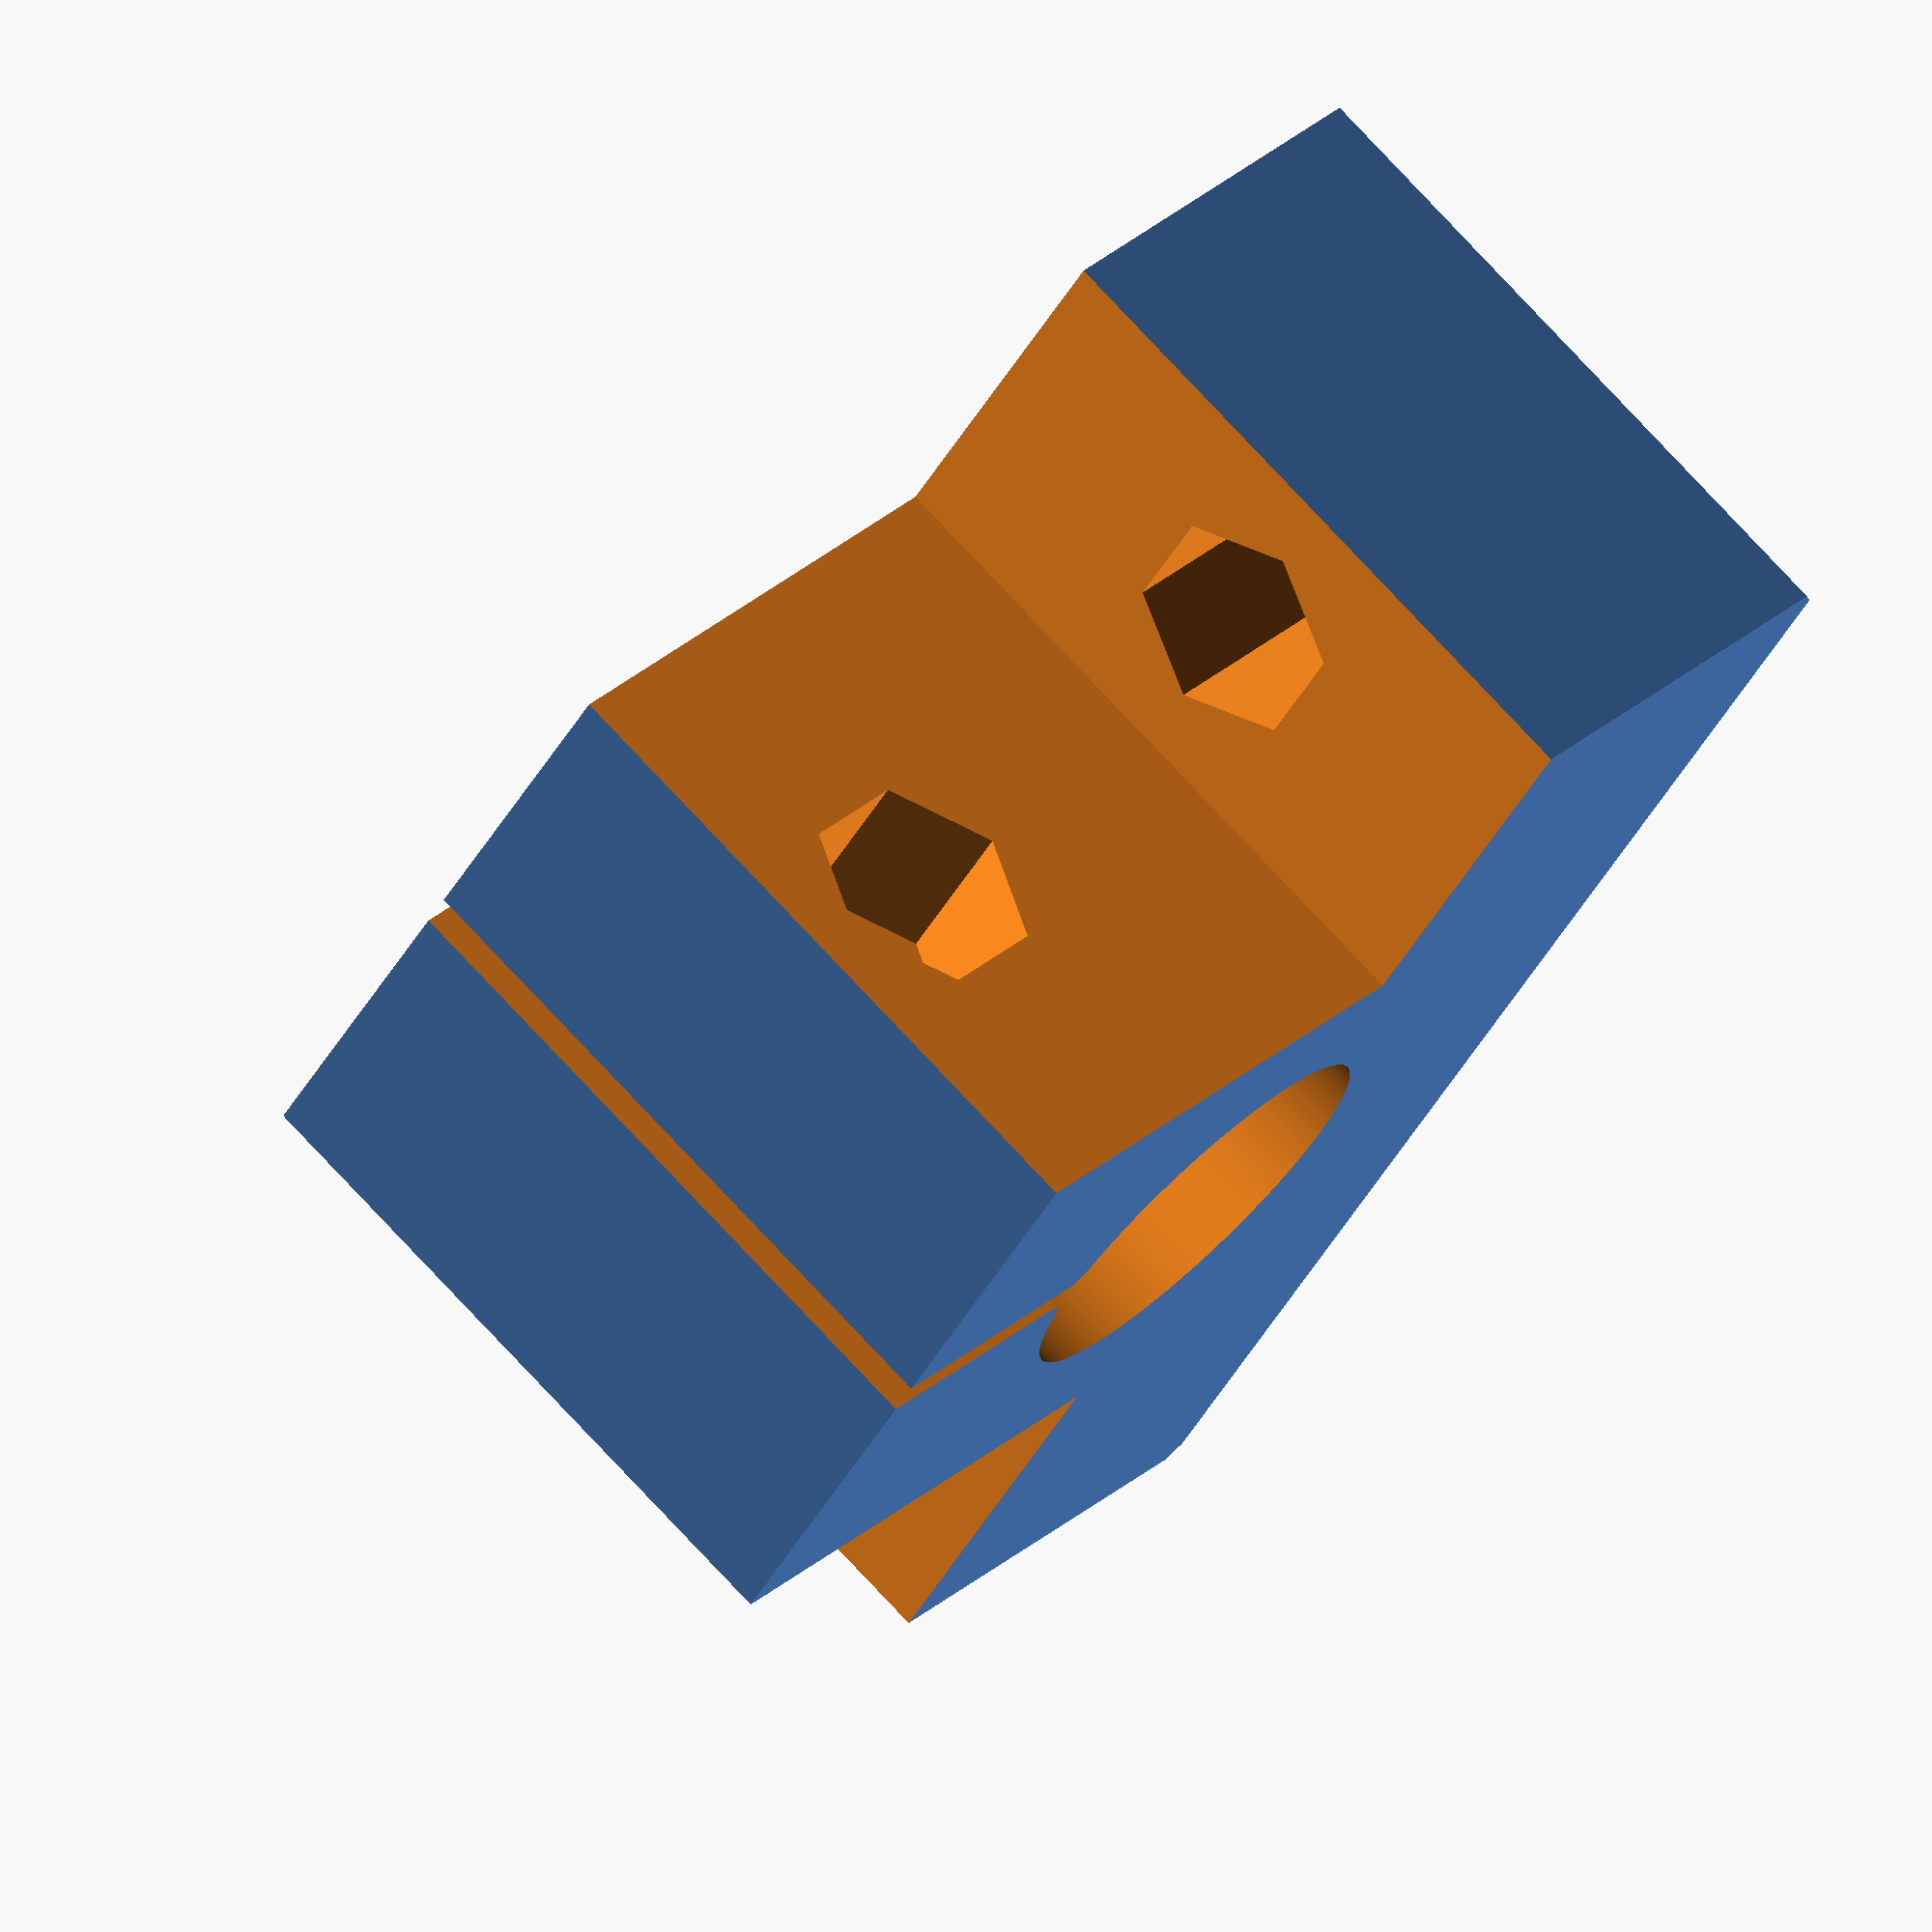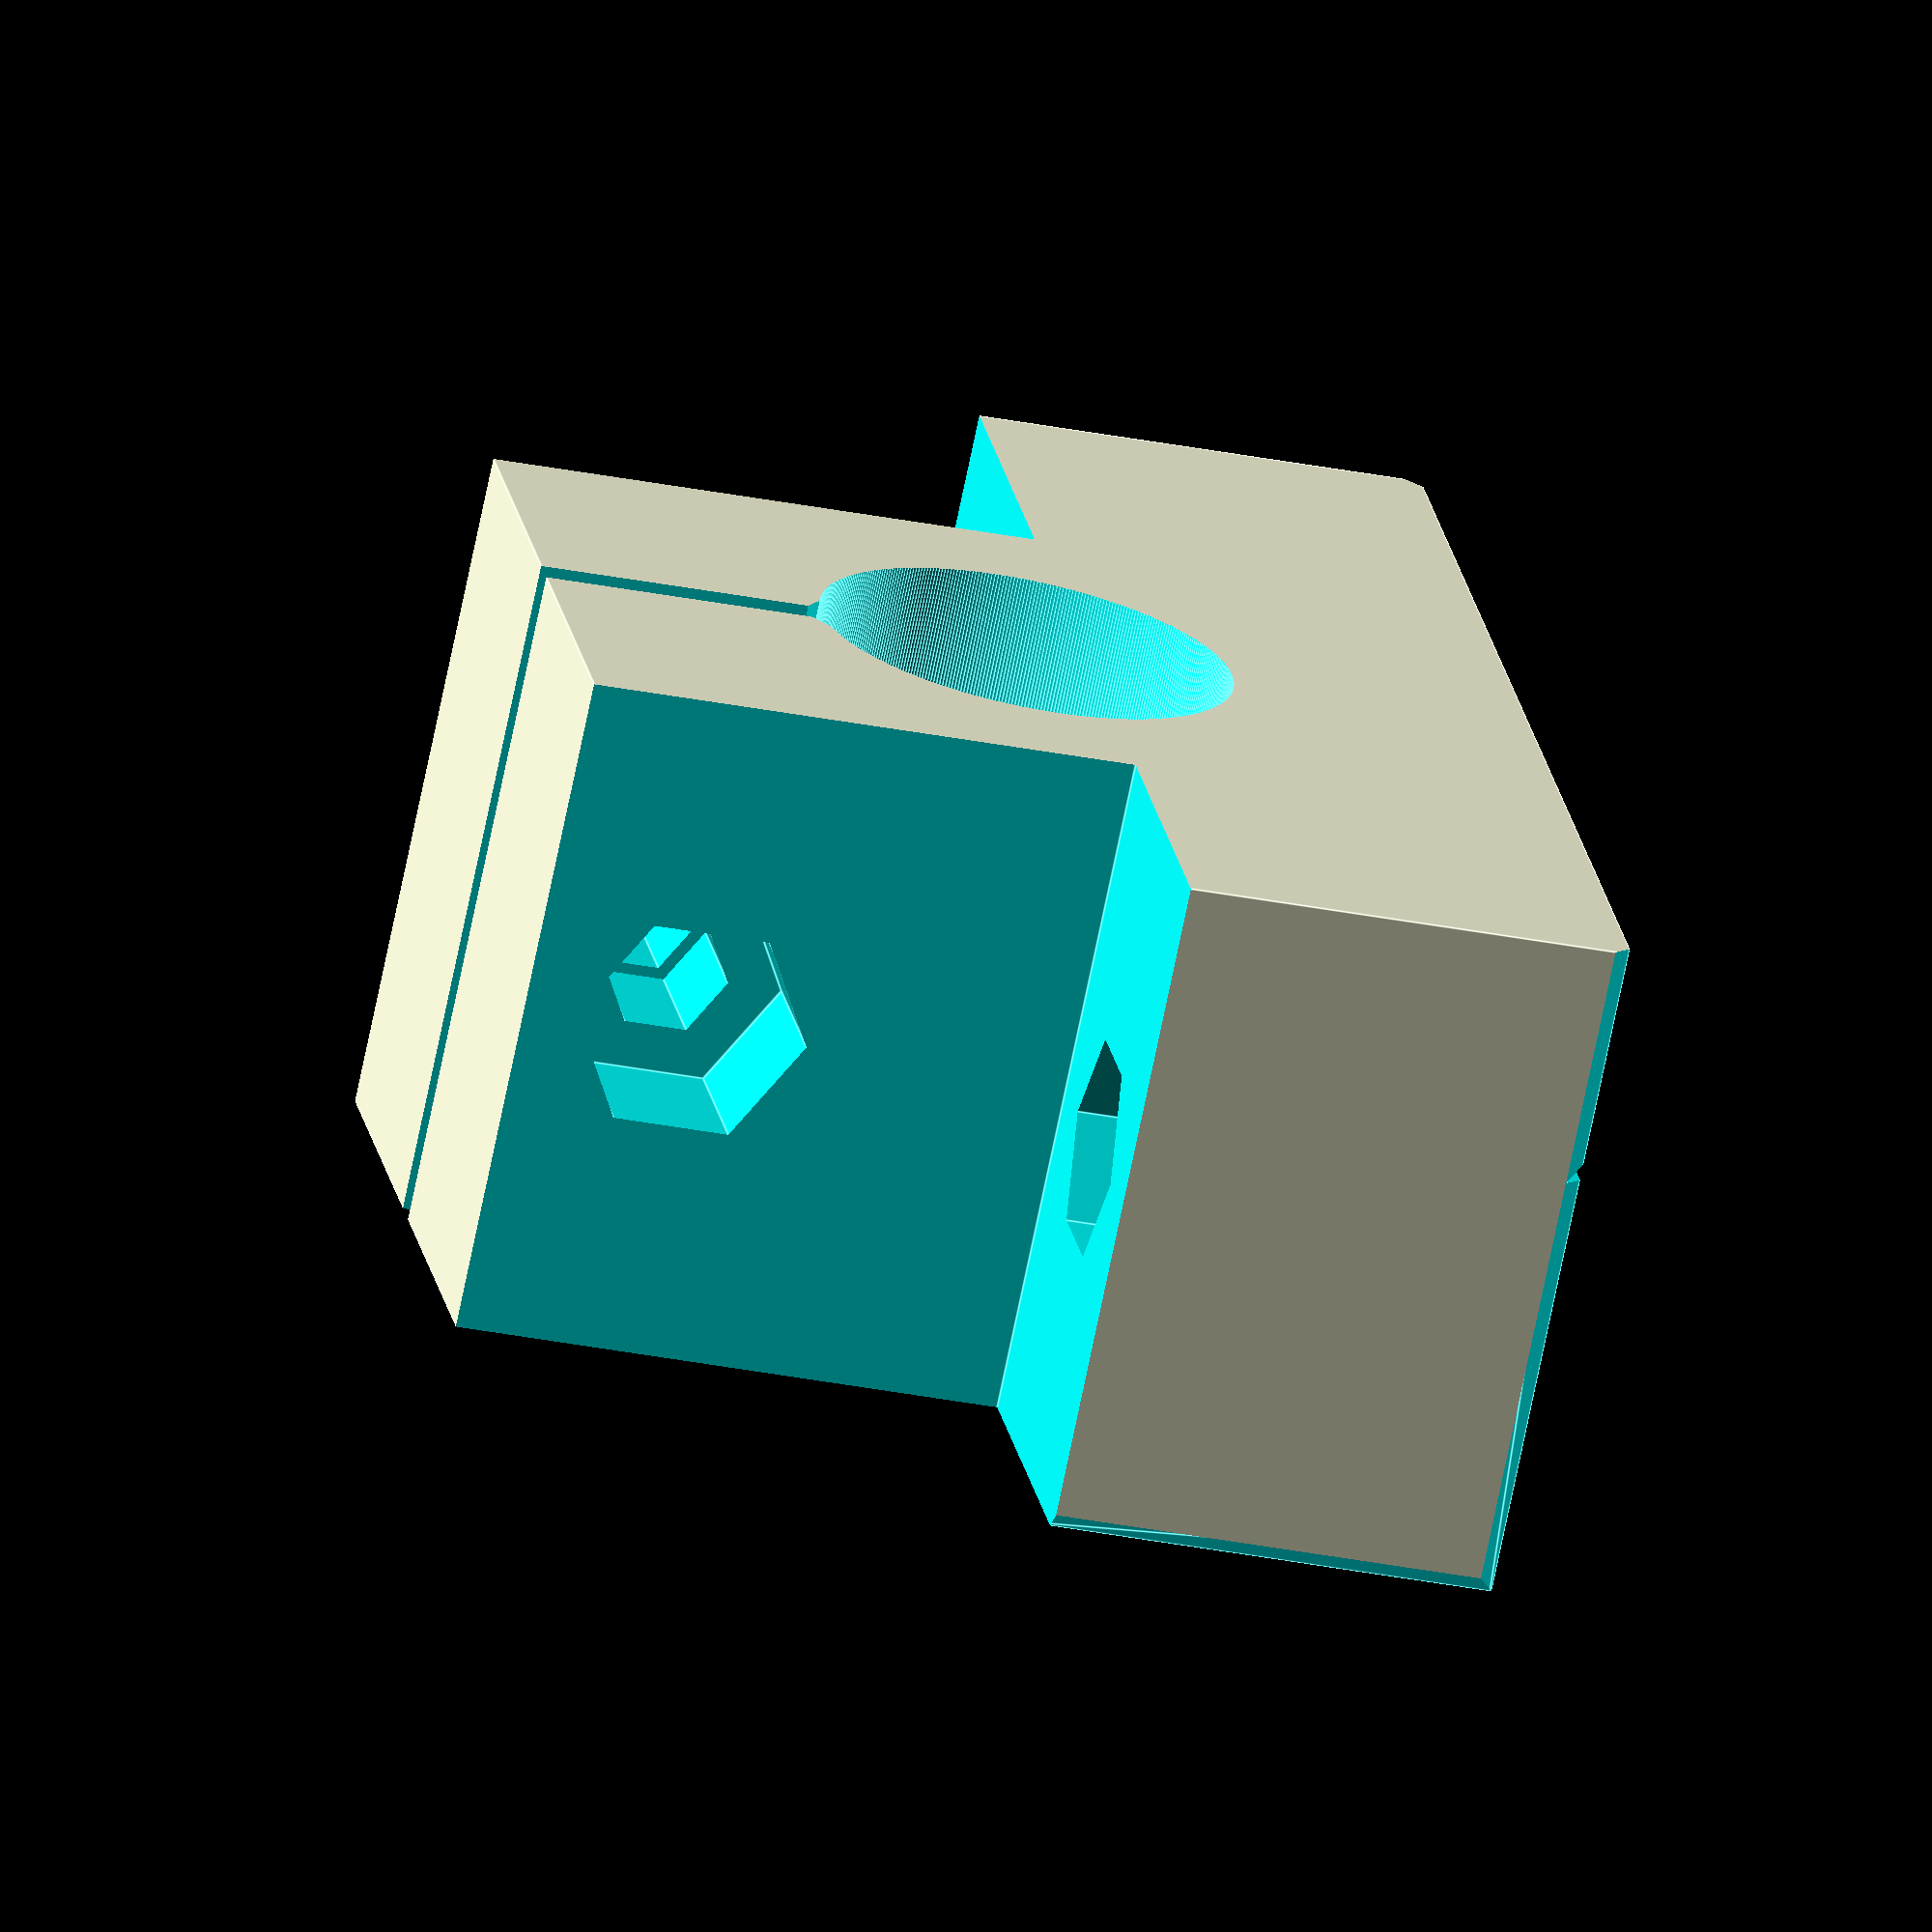
<openscad>
rod_support();

module rod_support(

pD = 12.30, //Diameter of shaft
pH = 15, //Height of shaft
pL = 42, //Length of whole mount
pd = 6.5, //Mount screw diameter

pC = 1, //Bore slit. SHA12=2.5
pL1 = 32, //Mount screw dist
pL2 = 20, //Riser length
pH1 = 29.5, //Total height
pE = 9.5, //Clamp screw distance from shaft center
pM = 3.7, //Clamp screw diameter
__pM2 = 6.9, //Clamp screw head diameter
__pM3 = 15, //Clamp screw length
//__pM4 = 5.54+0.35; //Clamp screw nut flats
__pM5 = 3, //Clamp screw nut thickness
pS = 13.25, //8+5.25; //SHA12=6
pT = 20, //SHA12=14

printchamfer_rise = 0.5,
printchamfer_indent = 0.225, // < Half of outer layer width
bridge_artifact_compensation_indent = 0.5,

mount_screw_slotting = 0,

override_bore = false,
override_bore_size = 12.30

)
{

nut_head_sink = pL2 - __pM3;
//echo(str("nut_head_sink: ",nut_head_sink));

$fn=400;

translate([0,-pL/2,0])
rotate([0,0,90])
rotate([90,0,0])
difference()
{
    cube([pL,pT,pH1]);
    
    //Print chamfer: base
    //translate([-1,-6+printchamfer_indent,-1])
    //cube([pL+2,6,printchamfer_rise+1]);
    
    //Print chamfer base sides
    //translate([(printchamfer_rise+1)/2-1,-1,pS/2])
    //rotate([270,0,0])
    //ramp(printchamfer_rise+1,pS+2,printchamfer_rise+2,1);
    
    translate([pL,0,0])
    mirror([1,0,0])
    translate([(printchamfer_rise+1)/2-1,-1,pS/2])
    rotate([270,0,0])
    ramp(printchamfer_rise+1,pS+2,printchamfer_rise+2,1);
    
    //Bridge artifact compensation
    translate([pL/2,pT/2+mount_screw_slotting+(cos(180/6))*pd/2-0.01,-1])
    rotate([0,0,90])
    {
    translate([bridge_artifact_compensation_indent/2,0,0])
    ramp(bridge_artifact_compensation_indent,pL+2,bridge_artifact_compensation_indent+1,1);
   
    //translate([-bridge_artifact_compensation_indent/2,0,0])
    //ramp(bridge_artifact_compensation_indent,pL+2,1,bridge_artifact_compensation_indent+1);
    }
    
    //Print chamfer: bore
    translate([pL/2,-1,pH])
    rotate([270,0,0])
    cylinder(d=pD+printchamfer_indent,h=1+printchamfer_rise);
    
    //Print chamfer: outer ends of base
    translate([(printchamfer_rise+1)/2-1,(pT+2)/2-1,-1])
    ramp(printchamfer_rise+1,pT+2,printchamfer_rise+2,1);
    
    translate([pL,0,0])
    mirror([1,0,0])
    translate([(printchamfer_rise+1)/2-1,(pT+2)/2-1,-1])
    ramp(printchamfer_rise+1,pT+2,printchamfer_rise+2,1);
    
    if (!override_bore)
    {
        //Center bore
        translate([pL/2,-1,pH])
        rotate([270,0,0])
        cylinder(d=pD,h=pT+2);
        
        //Bore slit
        translate([-pC/2+pL/2,-1,pH])
        cube([pC,pT+2,pH1-pH+1]);
        
        //Bore to slit chamfer
        slit_chamfer_size = 2;
        
        translate([-slit_chamfer_size/2,0,pD/2-1*slit_chamfer_size/3])
        translate([pL/2,pT/2,pH])
        ramp(slit_chamfer_size,pT+2,0,2*slit_chamfer_size/3);
        
        translate([-slit_chamfer_size/2+slit_chamfer_size,0,pD/2-1*slit_chamfer_size/3])
        translate([pL/2,pT/2,pH])
        ramp(slit_chamfer_size,pT+2,2*slit_chamfer_size/3,0);
    }
    else
    {
        //Center bore
        translate([pL/2,-1,pH])
        rotate([270,0,0])
        cylinder(d=override_bore_size,h=pT+2);
    }
    
    //Wing cuts
    translate([-1,-1,pS])
    cube([(pL-pL2)/2+1,pT+2,pH1-pS+1]);
    
    translate([pL-(pL-pL2)/2,-1,pS])
    cube([(pL-pL2)/2+1,pT+2,pH1-pS+1]);
    
    //Clamp screw
    translate([(pL-pL2)/2-1,pT/2,pH+pE])
    rotate([0,90,0])
    //rotate([0,0,90])
    cylinder(d=pM,h=pL2+2,$fn=6);
    
    //Clamp screw countersinks
    translate([(pL-pL2)/2-1,pT/2,pH+pE])
    rotate([0,90,0])
    cylinder(d=__pM2,h=nut_head_sink+1,$fn=6);
    
    translate([(pL-pL2)/2+pL2-nut_head_sink,pT/2,pH+pE])
    rotate([0,90,0])
    cylinder(d=__pM2,h=nut_head_sink+1,$fn=6);
    
    //Clamp screw countersink
    //translate([(pL-pL2)/2-1,pT/2,pH+pE])
    //rotate([0,90,0])
    //cylinder(d=__pM2,h=pL2-__pM3+1,$fn=6);
    
    //Clamp screw nut
    //translate([1+(pL-pL2)/2+pL2,pT/2,pH+pE])
    //rotate([0,270,0])
    //nut_by_flats(f=5.54+0.35,h=__pM5+1,horizontal=false);
    //translate([(pL-pL2)/2+1+pL2,pT/2,pH+pE])
    //rotate([0,90,0])
    //mirror([0,0,1])
    //cylinder(d=__pM2,h=pL2-__pM3+1,$fn=6);
    
    //Mount screws
    translate([(pL-pL2)/4,pT/2,-1])
    cylinder(d=pd,h=pS+2,$fn=6);
    
    translate([3*(pL-pL2)/4+pL2,pT/2,-1])
    cylinder(d=pd,h=pS+2,$fn=6);
    
    //Mount screws: top of slot
    translate([(pL-pL2)/4,pT/2+mount_screw_slotting,-1])
    cylinder(d=pd,h=pS+2,$fn=6);
    
    translate([3*(pL-pL2)/4+pL2,pT/2+mount_screw_slotting,-1])
    cylinder(d=pd,h=pS+2,$fn=6);
    
    //Mount screws: middle of slot
    translate([(pL-pL2)/4,pT/2+mount_screw_slotting/2,pS/2])
    cube([pd,mount_screw_slotting,pS+2],center=true);
    
    translate([3*(pL-pL2)/4+pL2,pT/2+mount_screw_slotting/2,pS/2])
    cube([pd,mount_screw_slotting,pS+2],center=true);
}
}

module ramp(x,y,z1,z2)
{
    rotate([90,0,0])
    translate([0,0,-y/2])
    linear_extrude(height=y)
    {
        polygon(points=[[-x/2,0],[-x/2,z1],[x/2,z2],[x/2,0]]);
    }
}

module nut_by_flats(f,h,horizontal=true,center=false){
    if (center)
    {
        translate([0,0,-h/2])
        {
            cornerdiameter =  (f / 2) / cos (180 / 6);
            cylinder(h = h, r = cornerdiameter, $fn = 6);
            if(horizontal){
                for(i = [1:6]){
                    rotate([0,0,60*i]) translate([-cornerdiameter-0.2,0,0]) rotate([0,0,-45]) cube([2,2,h]);
                }
            }
        }
    }
    else
    {
        cornerdiameter =  (f / 2) / cos (180 / 6);
        cylinder(h = h, r = cornerdiameter, $fn = 6);
        if(horizontal){
            for(i = [1:6]){
                rotate([0,0,60*i]) translate([-cornerdiameter-0.2,0,0]) rotate([0,0,-45]) cube([2,2,h]);
            }
        }

    }
}
</openscad>
<views>
elev=284.5 azim=217.3 roll=317.2 proj=o view=solid
elev=72.4 azim=171.4 roll=348.4 proj=o view=edges
</views>
